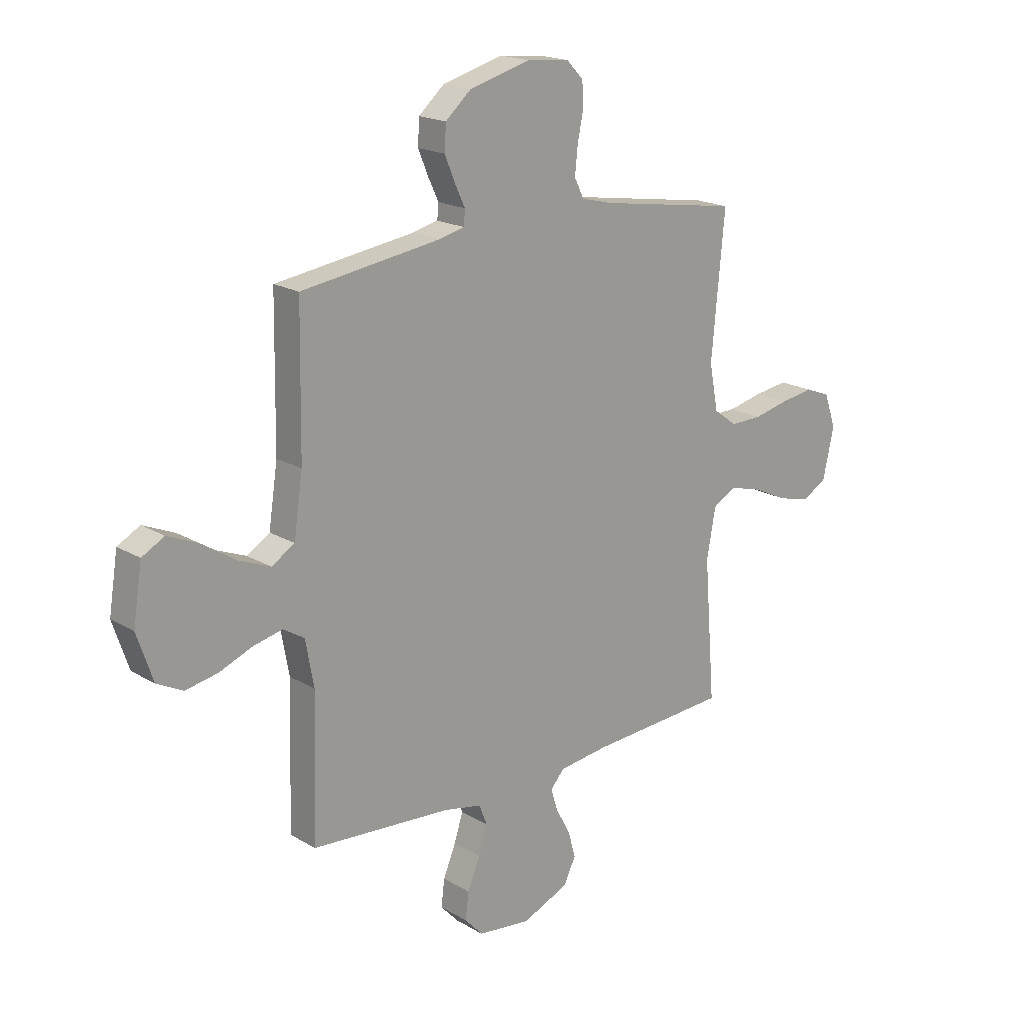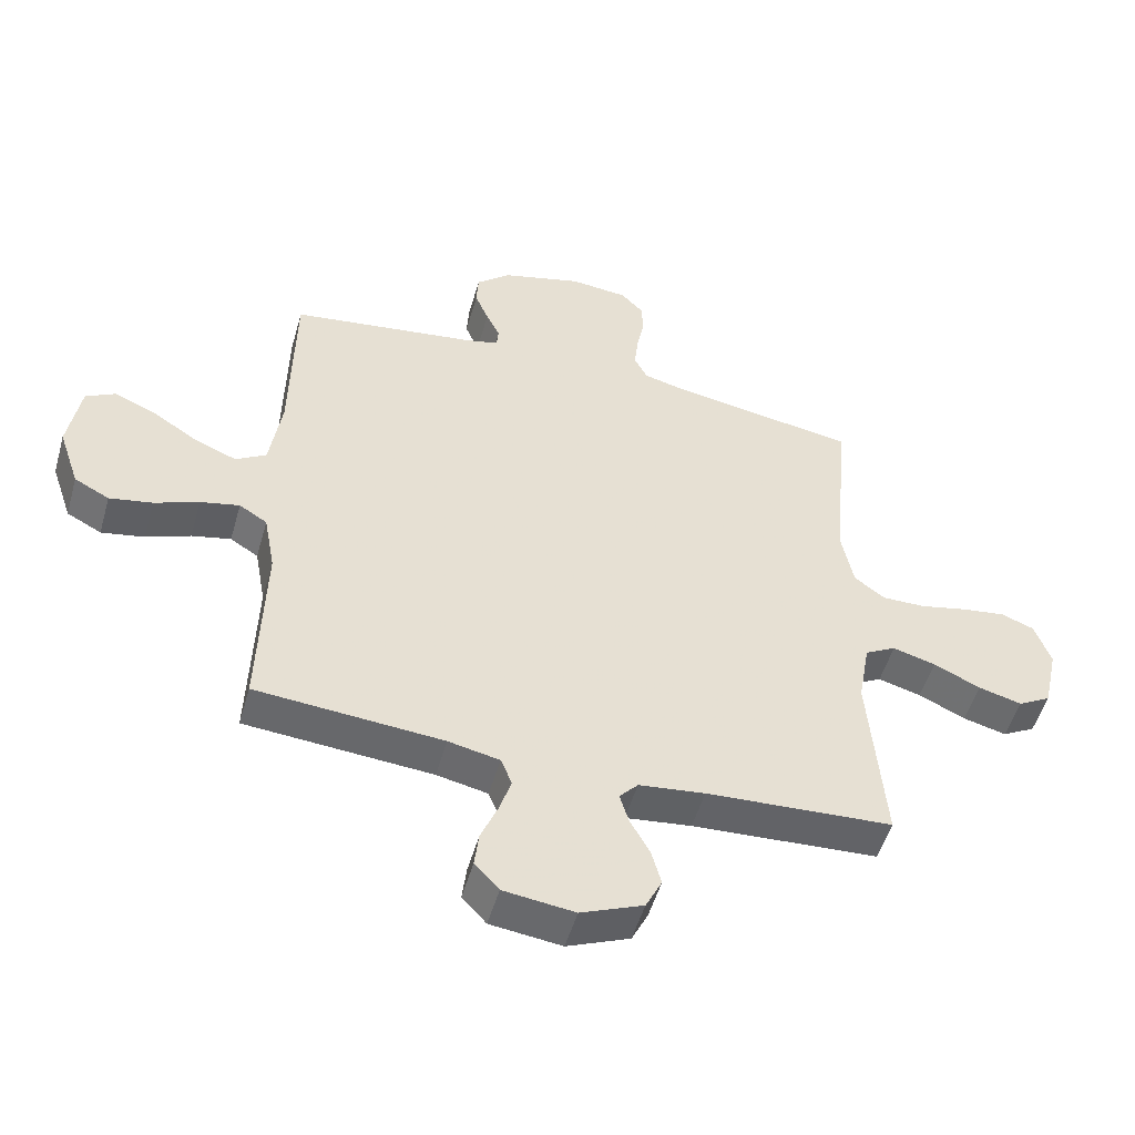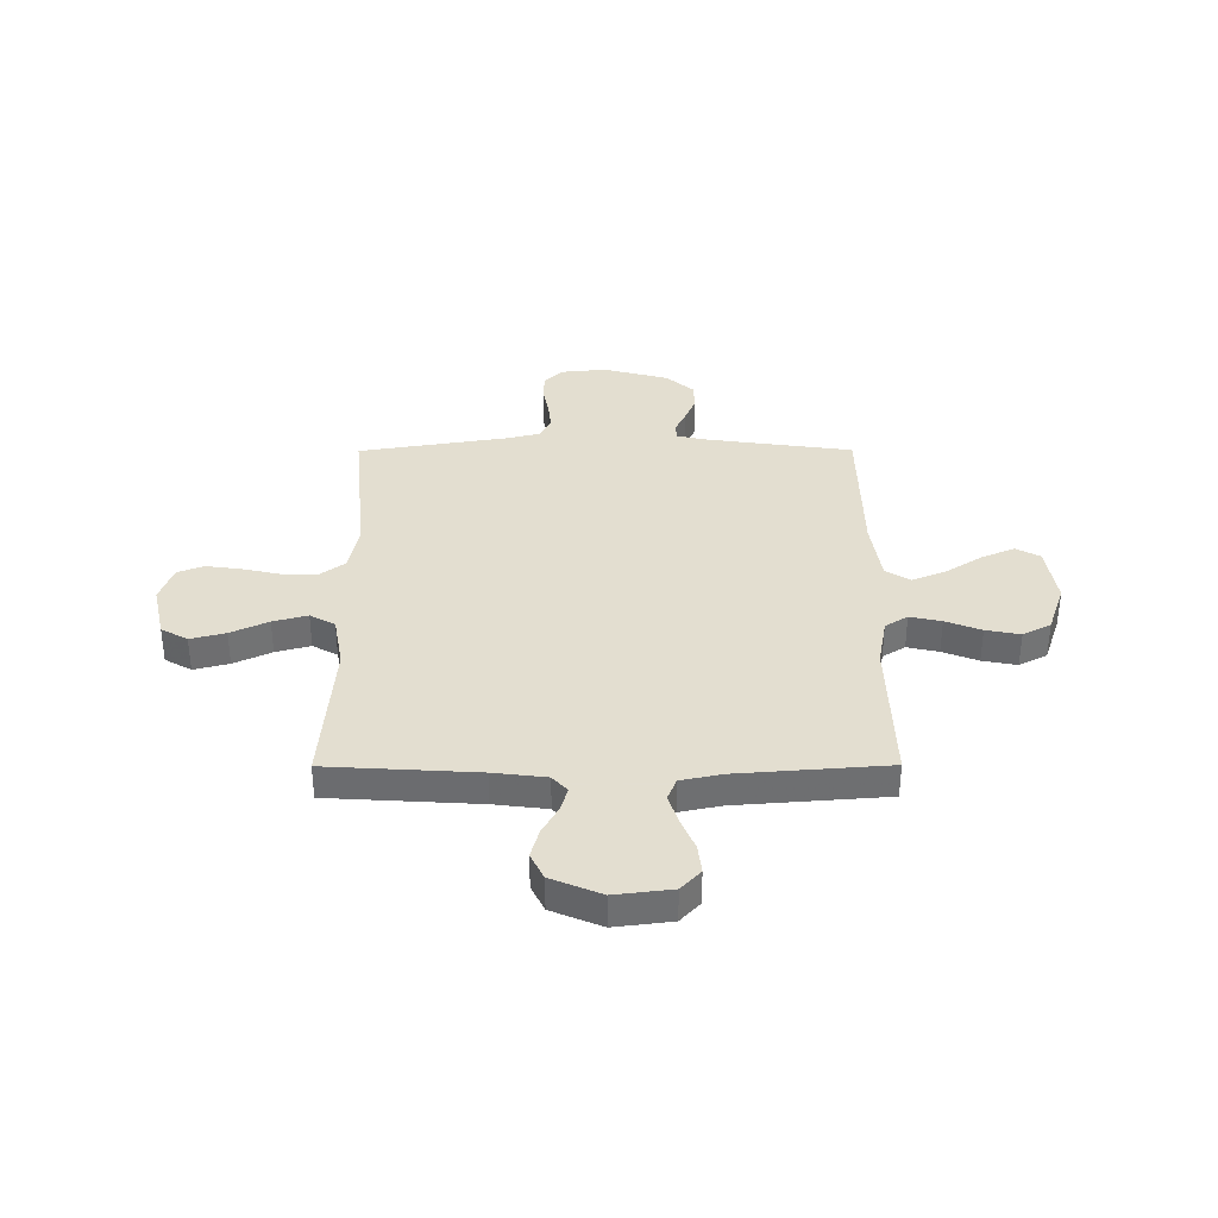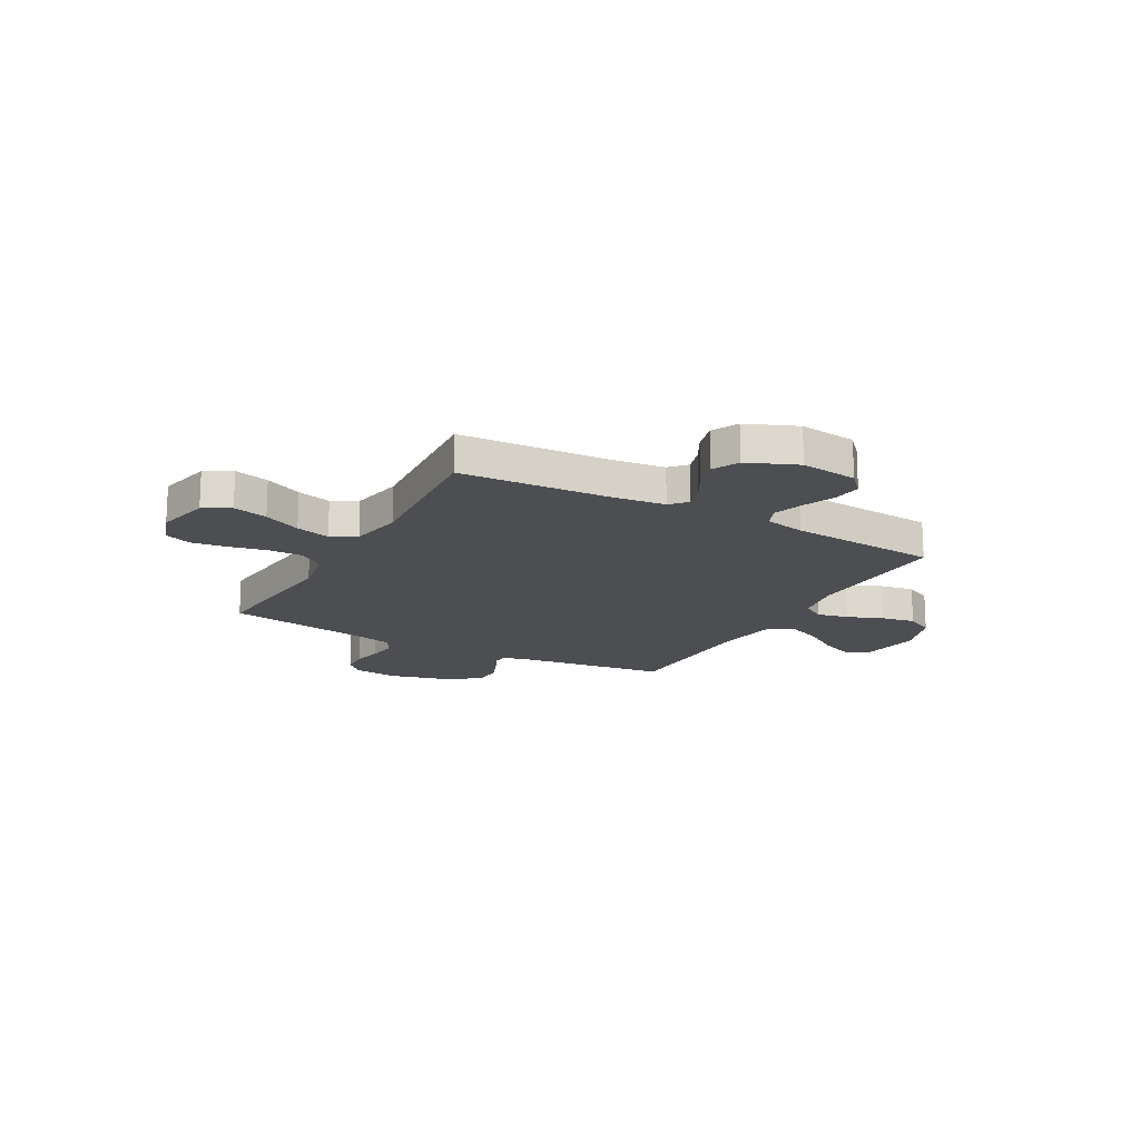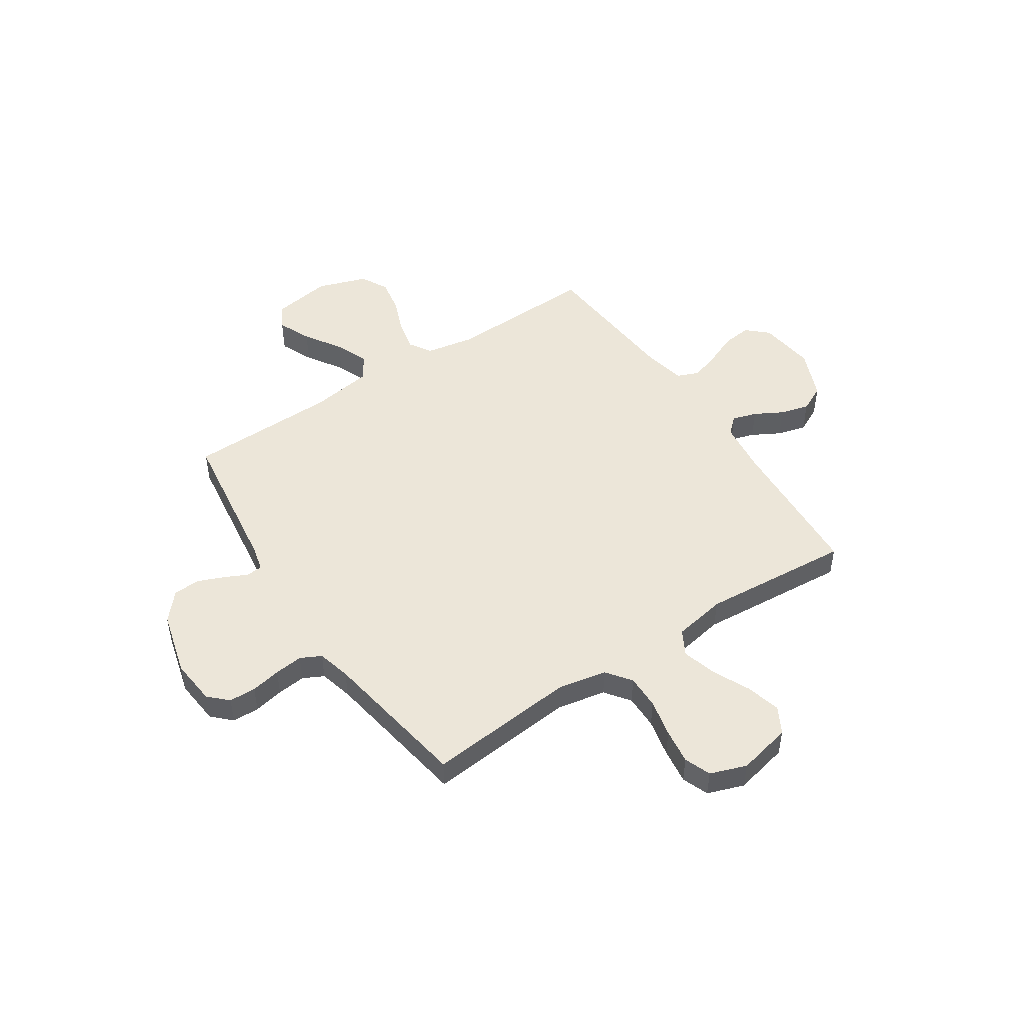
<metadata>
{"format":"obj","ext":"obj","renderer":"f3d","projection":"perspective","resolution":1024,"background":"white","views":[{"elev":18.9,"azim":-41.8,"up":"+Z"},{"elev":-51.7,"azim":-15.9,"up":"+Z"},{"elev":35.9,"azim":179.8,"up":"+Y"},{"elev":-17.0,"azim":150.9,"up":"+Y"},{"elev":48.7,"azim":56.4,"up":"+Y"}]}
</metadata>
<code>
v 0.5 0.07 0.5
v 0.472 0.07 0.2
v 0.491 0.07 0.102
v 0.541 0.07 0.065
v 0.61 0.07 0.066
v 0.686 0.07 0.083
v 0.757 0.07 0.093
v 0.81 0.07 0.073
v 0.836 0.07 0
v 0.812 0.07 -0.108
v 0.759 0.07 -0.138
v 0.689 0.07 -0.12
v 0.614 0.07 -0.085
v 0.545 0.07 -0.066
v 0.495 0.07 -0.094
v 0.476 0.07 -0.2
v 0.5 0.07 -0.5
v 0.2 0.07 -0.518
v 0.094 0.07 -0.531
v 0.064 0.07 -0.564
v 0.079 0.07 -0.613
v 0.11 0.07 -0.669
v 0.126 0.07 -0.727
v 0.1 0.07 -0.78
v 0 0.07 -0.822
v -0.114 0.07 -0.808
v -0.153 0.07 -0.766
v -0.146 0.07 -0.708
v -0.119 0.07 -0.643
v -0.1 0.07 -0.584
v -0.118 0.07 -0.54
v -0.2 0.07 -0.523
v -0.5 0.07 -0.5
v -0.491 0.07 -0.2
v -0.509 0.07 -0.102
v -0.554 0.07 -0.074
v -0.617 0.07 -0.088
v -0.688 0.07 -0.116
v -0.757 0.07 -0.129
v -0.813 0.07 -0.1
v -0.847 0.07 0
v -0.828 0.07 0.12
v -0.78 0.07 0.146
v -0.713 0.07 0.117
v -0.64 0.07 0.07
v -0.573 0.07 0.043
v -0.524 0.07 0.073
v -0.505 0.07 0.2
v -0.5 0.07 0.5
v -0.2 0.07 0.542
v -0.147 0.07 0.555
v -0.144 0.07 0.587
v -0.166 0.07 0.633
v -0.188 0.07 0.686
v -0.185 0.07 0.74
v -0.13 0.07 0.788
v 0 0.07 0.823
v 0.092 0.07 0.814
v 0.128 0.07 0.777
v 0.13 0.07 0.723
v 0.118 0.07 0.663
v 0.112 0.07 0.606
v 0.133 0.07 0.565
v 0.2 0.07 0.548
v 0.5 0 0.5
v 0.472 0 0.2
v 0.491 0 0.102
v 0.541 0 0.065
v 0.61 0 0.066
v 0.686 0 0.083
v 0.757 0 0.093
v 0.81 0 0.073
v 0.836 0 0
v 0.812 0 -0.108
v 0.759 0 -0.138
v 0.689 0 -0.12
v 0.614 0 -0.085
v 0.545 0 -0.066
v 0.495 0 -0.094
v 0.476 0 -0.2
v 0.5 0 -0.5
v 0.2 0 -0.518
v 0.094 0 -0.531
v 0.064 0 -0.564
v 0.079 0 -0.613
v 0.11 0 -0.669
v 0.126 0 -0.727
v 0.1 0 -0.78
v 0 0 -0.822
v -0.114 0 -0.808
v -0.153 0 -0.766
v -0.146 0 -0.708
v -0.119 0 -0.643
v -0.1 0 -0.584
v -0.118 0 -0.54
v -0.2 0 -0.523
v -0.5 0 -0.5
v -0.491 0 -0.2
v -0.509 0 -0.102
v -0.554 0 -0.074
v -0.617 0 -0.088
v -0.688 0 -0.116
v -0.757 0 -0.129
v -0.813 0 -0.1
v -0.847 0 0
v -0.828 0 0.12
v -0.78 0 0.146
v -0.713 0 0.117
v -0.64 0 0.07
v -0.573 0 0.043
v -0.524 0 0.073
v -0.505 0 0.2
v -0.5 0 0.5
v -0.2 0 0.542
v -0.147 0 0.555
v -0.144 0 0.587
v -0.166 0 0.633
v -0.188 0 0.686
v -0.185 0 0.74
v -0.13 0 0.788
v 0 0 0.823
v 0.092 0 0.814
v 0.128 0 0.777
v 0.13 0 0.723
v 0.118 0 0.663
v 0.112 0 0.606
v 0.133 0 0.565
v 0.2 0 0.548
f 59 60 61
f 58 59 61
f 57 58 61
f 56 57 61
f 55 56 61
f 54 55 61
f 53 54 61
f 52 53 61
f 51 52 61 62
f 50 51 62 63
f 50 63 64
f 49 50 64
f 48 49 64
f 43 44 45
f 42 43 45
f 41 42 45
f 40 41 45
f 39 40 45
f 38 39 45
f 37 38 45
f 36 37 45 46
f 35 36 46 47
f 32 33 34
f 64 1 2
f 48 64 2
f 47 48 2
f 35 47 2
f 34 35 2
f 32 34 2
f 31 32 2
f 27 28 29
f 26 27 29
f 25 26 29
f 24 25 29
f 23 24 29
f 22 23 29
f 21 22 29
f 16 17 18
f 15 16 18 19
f 11 12 13
f 10 11 13
f 9 10 13
f 8 9 13
f 7 8 13
f 6 7 13
f 5 6 13
f 4 5 13 14
f 3 4 14 15
f 3 15 19
f 2 3 19
f 31 2 19
f 30 31 19
f 29 30 19 20
f 20 21 29
f 125 124 123
f 125 123 122
f 125 122 121
f 125 121 120
f 125 120 119
f 125 119 118
f 125 118 117
f 125 117 116
f 126 125 116 115
f 127 126 115 114
f 128 127 114
f 128 114 113
f 128 113 112
f 109 108 107
f 109 107 106
f 109 106 105
f 109 105 104
f 109 104 103
f 109 103 102
f 109 102 101
f 110 109 101 100
f 111 110 100 99
f 98 97 96
f 66 65 128
f 66 128 112
f 66 112 111
f 66 111 99
f 66 99 98
f 66 98 96
f 66 96 95
f 93 92 91
f 93 91 90
f 93 90 89
f 93 89 88
f 93 88 87
f 93 87 86
f 93 86 85
f 82 81 80
f 83 82 80 79
f 77 76 75
f 77 75 74
f 77 74 73
f 77 73 72
f 77 72 71
f 77 71 70
f 77 70 69
f 78 77 69 68
f 79 78 68 67
f 83 79 67
f 83 67 66
f 83 66 95
f 83 95 94
f 84 83 94 93
f 93 85 84
f 1 65 66 2
f 2 66 67 3
f 3 67 68 4
f 4 68 69 5
f 5 69 70 6
f 6 70 71 7
f 7 71 72 8
f 8 72 73 9
f 9 73 74 10
f 10 74 75 11
f 11 75 76 12
f 12 76 77 13
f 13 77 78 14
f 14 78 79 15
f 15 79 80 16
f 16 80 81 17
f 17 81 82 18
f 18 82 83 19
f 19 83 84 20
f 20 84 85 21
f 21 85 86 22
f 22 86 87 23
f 23 87 88 24
f 24 88 89 25
f 25 89 90 26
f 26 90 91 27
f 27 91 92 28
f 28 92 93 29
f 29 93 94 30
f 30 94 95 31
f 31 95 96 32
f 32 96 97 33
f 33 97 98 34
f 34 98 99 35
f 35 99 100 36
f 36 100 101 37
f 37 101 102 38
f 38 102 103 39
f 39 103 104 40
f 40 104 105 41
f 41 105 106 42
f 42 106 107 43
f 43 107 108 44
f 44 108 109 45
f 45 109 110 46
f 46 110 111 47
f 47 111 112 48
f 48 112 113 49
f 49 113 114 50
f 50 114 115 51
f 51 115 116 52
f 52 116 117 53
f 53 117 118 54
f 54 118 119 55
f 55 119 120 56
f 56 120 121 57
f 57 121 122 58
f 58 122 123 59
f 59 123 124 60
f 60 124 125 61
f 61 125 126 62
f 62 126 127 63
f 63 127 128 64
f 64 128 65 1

</code>
